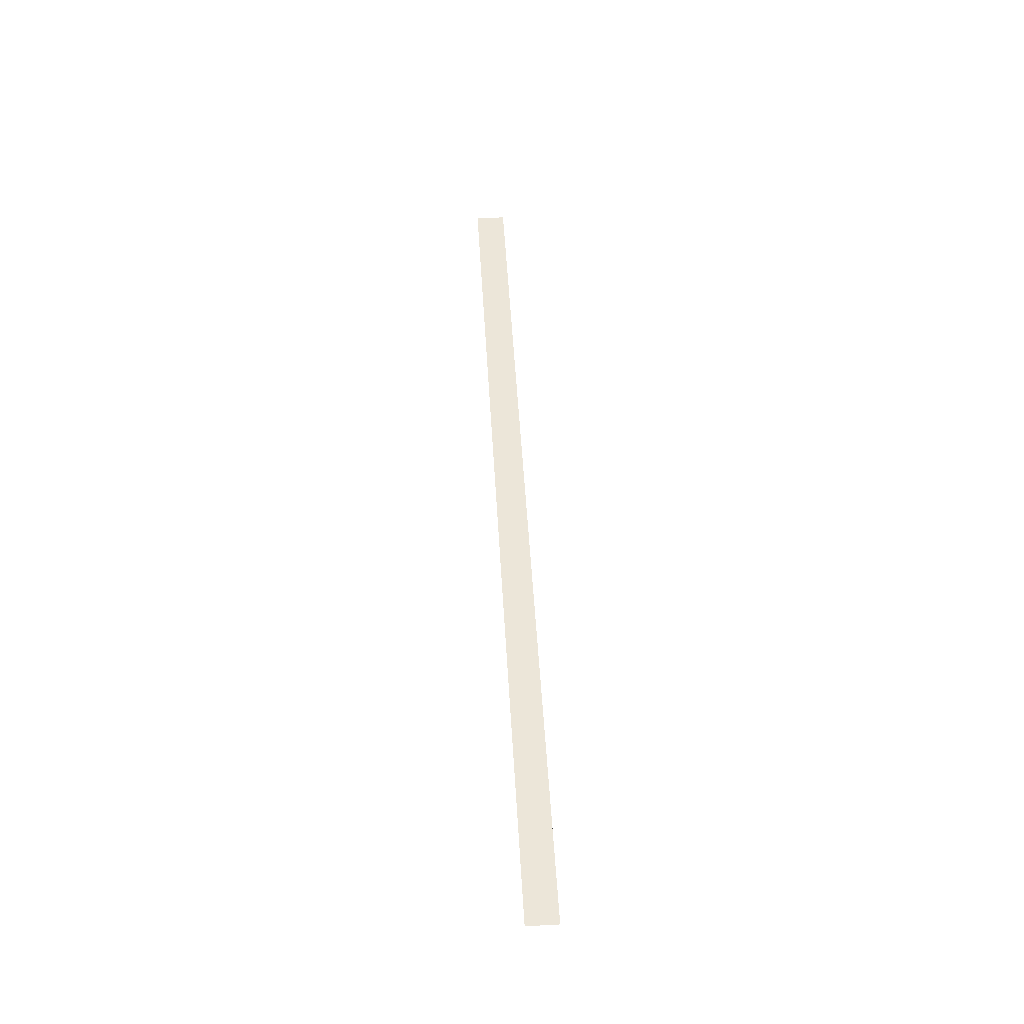
<metadata>
{"format":"obj","ext":"obj","renderer":"f3d","projection":"perspective","resolution":1024,"background":"white","views":[{"elev":49.3,"azim":-93.2,"up":"+Y"}]}
</metadata>
<code>
o wall_obb.059_Mesh.064
v -29.7 4.508 -136.6
v -28 4.508 -136.6
v -24.6 4.508 -136.6
v -21.2 4.508 -136.6
v -17.8 4.508 -136.6
v -14.4 4.508 -136.6
v -29.7 4.508 -137.1
v -28 4.508 -137.1
v -24.6 4.508 -137.1
v -21.2 4.508 -137.1
v -17.8 4.508 -137.1
v -14.4 4.508 -137.1
f 1 2 3 4 5 6 12 11 10 9 8 7

</code>
